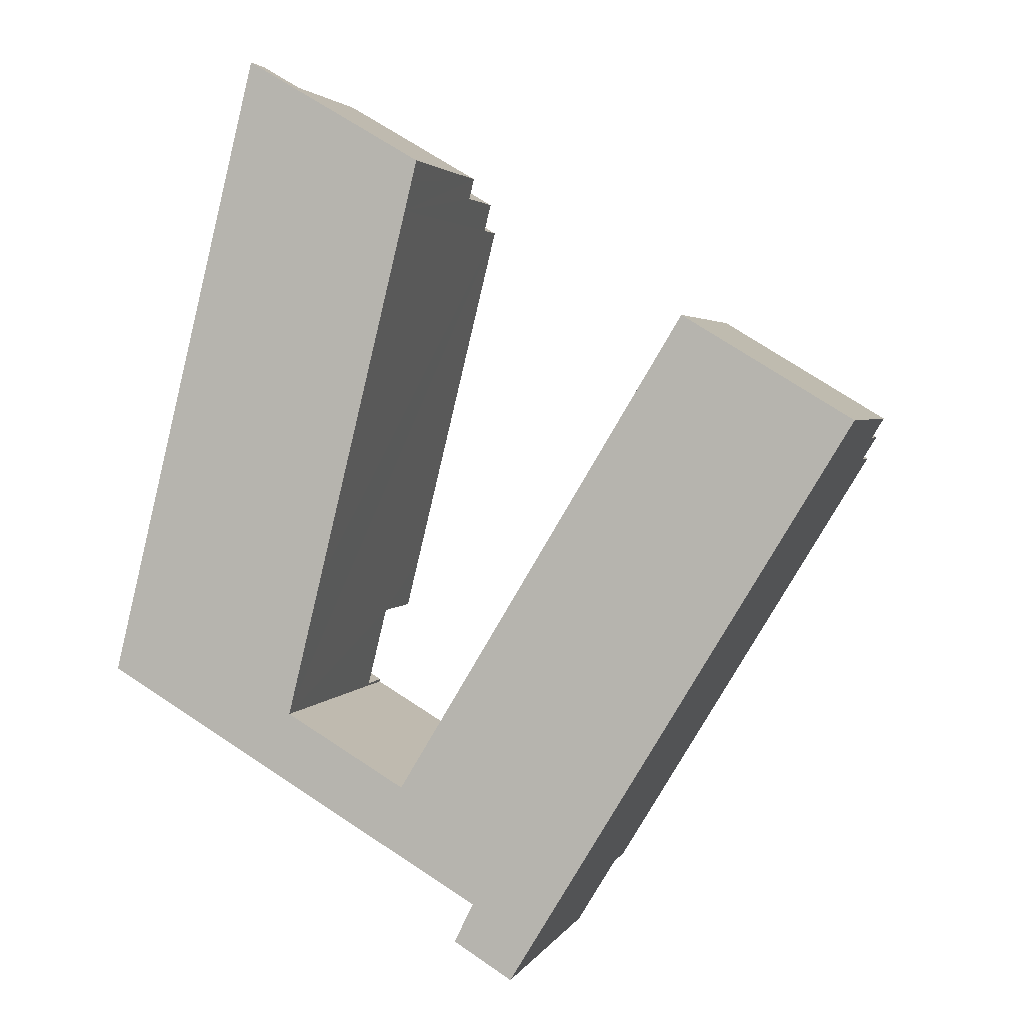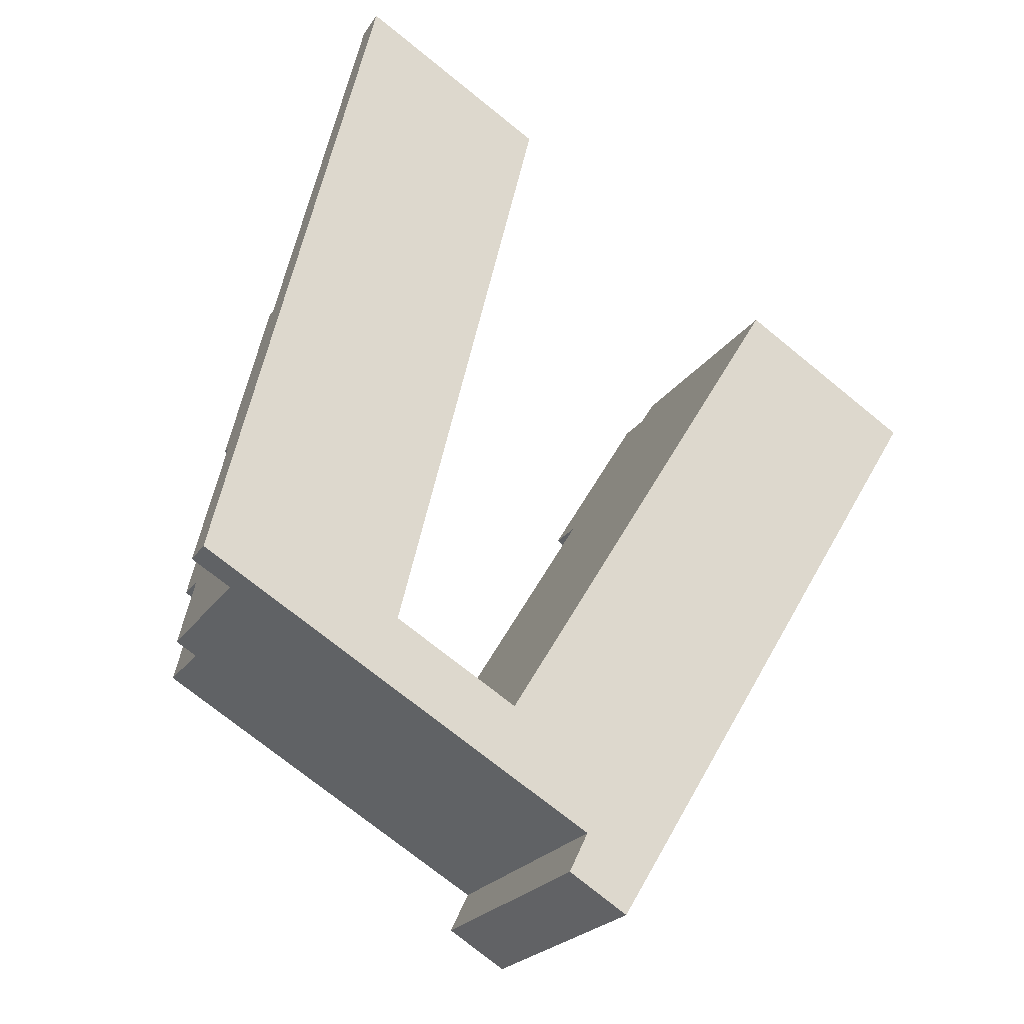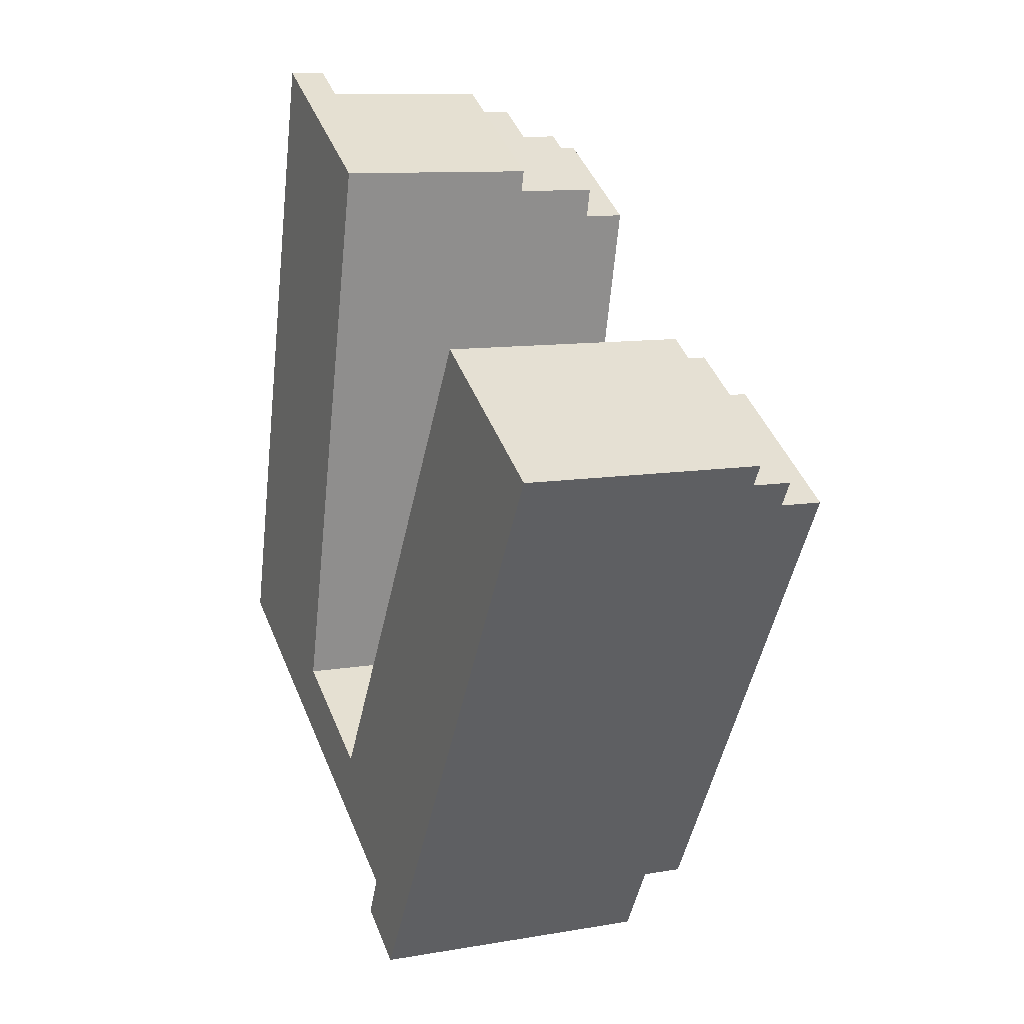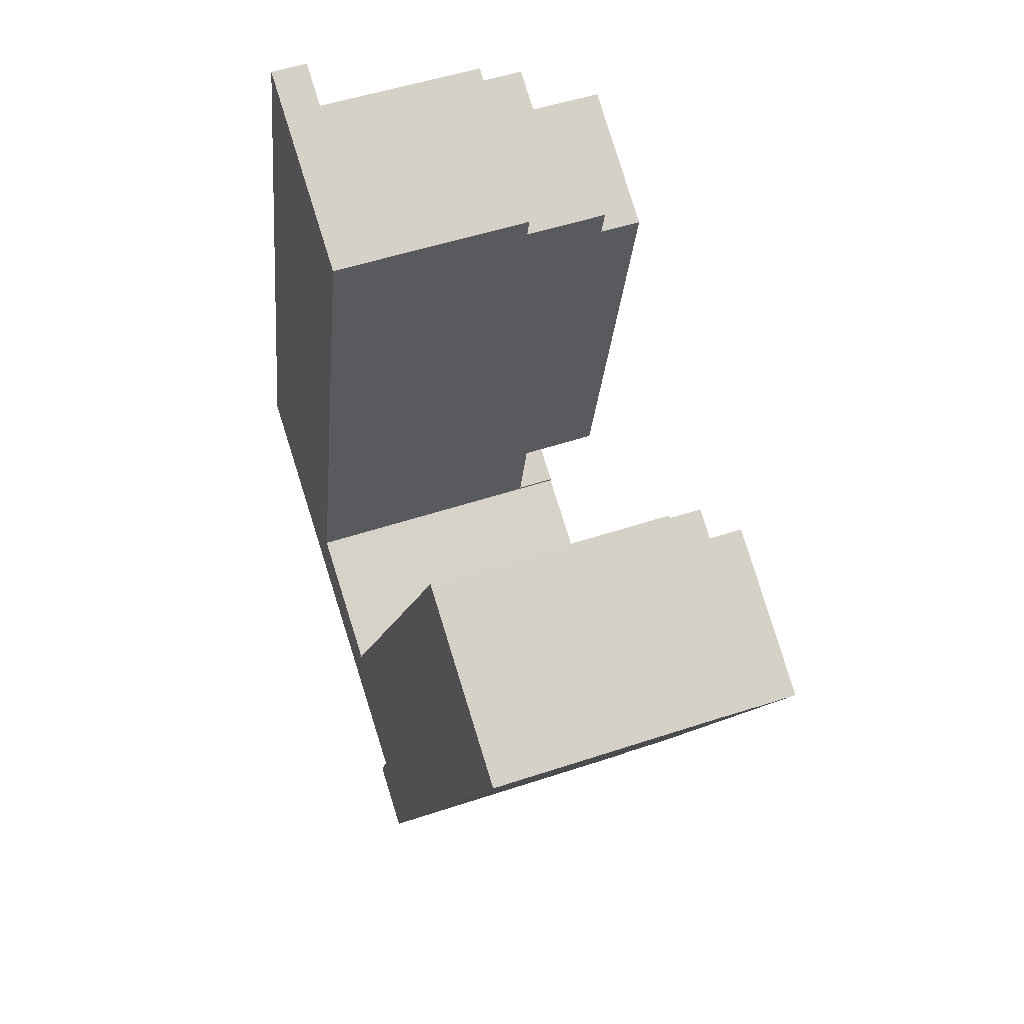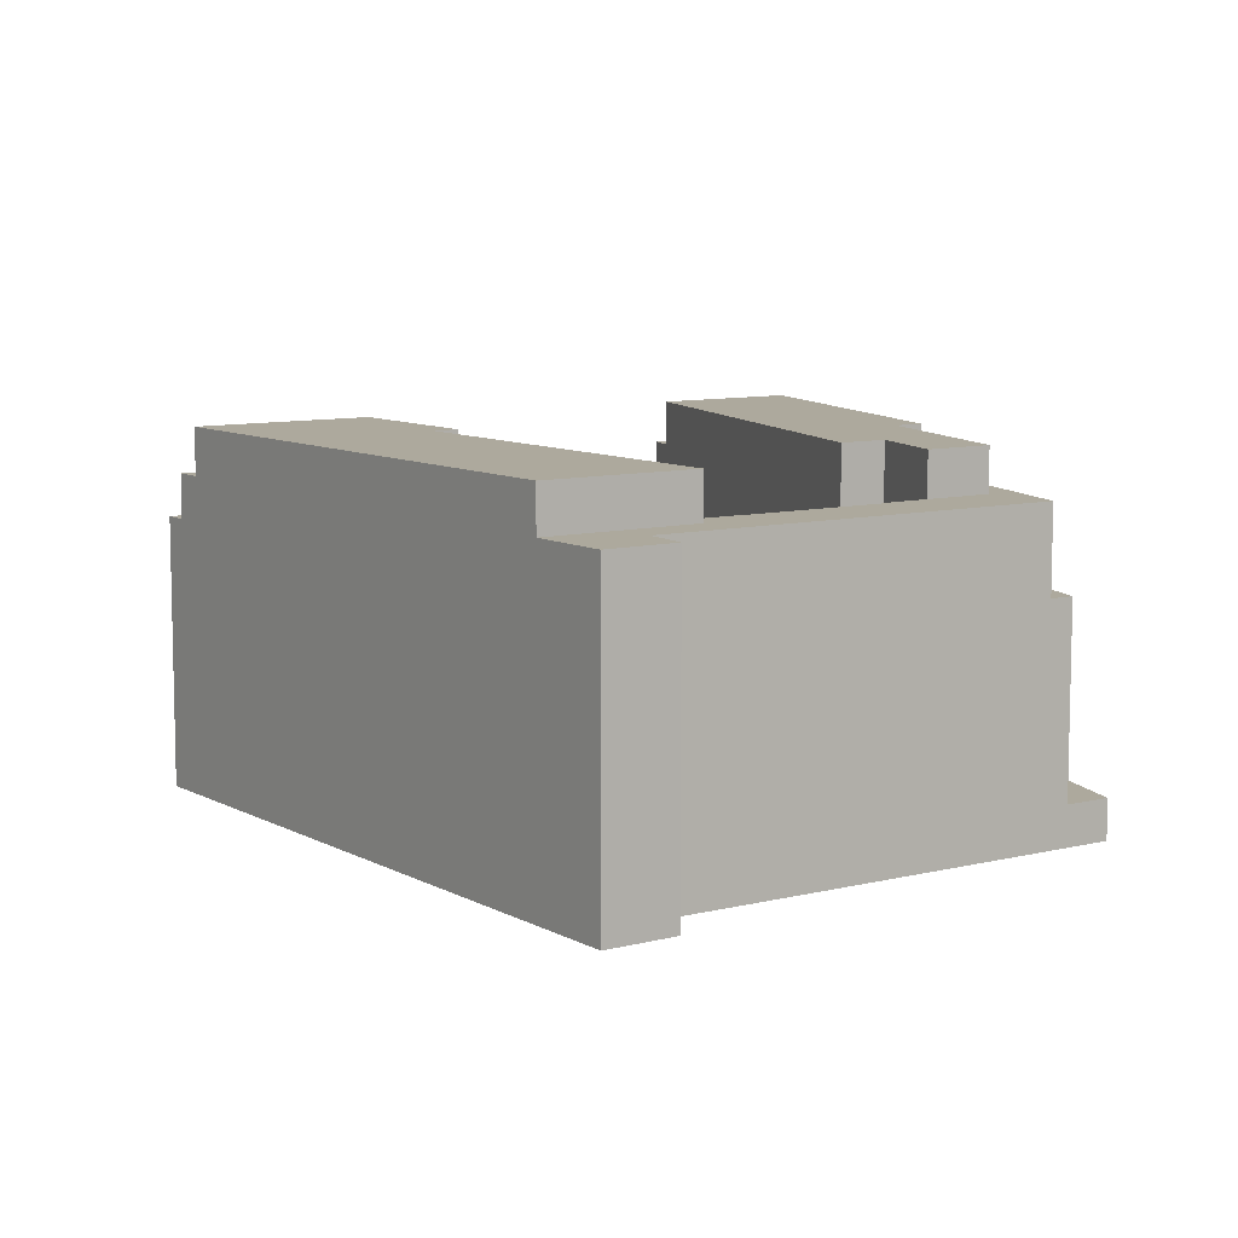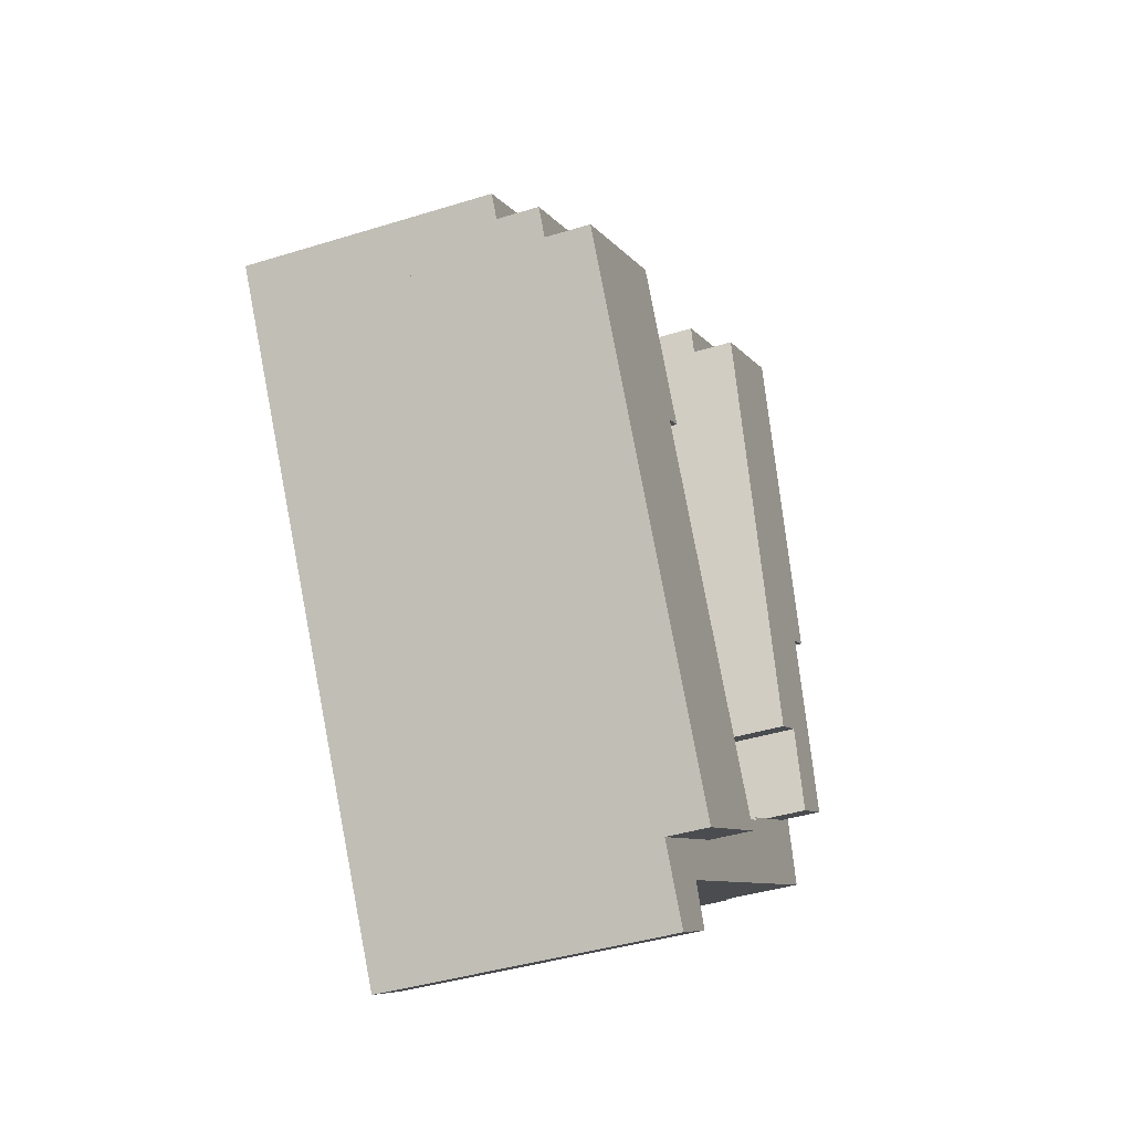
<metadata>
{"format":"obj","ext":"obj","renderer":"f3d","projection":"perspective","resolution":1024,"background":"white","views":[{"elev":2.8,"azim":15.9,"up":"+Z"},{"elev":-22.7,"azim":-24.7,"up":"+Z"},{"elev":10.1,"azim":65.9,"up":"+Z"},{"elev":49.7,"azim":69.7,"up":"+Z"},{"elev":8.9,"azim":176.1,"up":"+Y"},{"elev":-39.9,"azim":111.1,"up":"+Z"}]}
</metadata>
<code>
v  9.712 26.05 17.54
v  11.71 22.86 16.35
v  9.712 22.86 17.54
v  11.71 26.05 16.35
v  30.12 22.86 -21.59
v  34.87 1.498e-15 -24.47
v  30.12 1.322e-15 -21.59
v  34.87 22.86 -24.47
v  18.83 22.75 45.2
v  18.26 19.78 42.89
v  18.83 19.78 45.2
v  18.26 22.75 42.89
v  8.1 22.75 18.5
v  9.712 19.44 17.54
v  8.1 19.44 18.5
v  9.712 22.75 17.54
v  7.124 19.44 14.55
v  6.038 19.44 2.658
v  4.426 19.44 3.621
v  8.736 19.44 13.59
v  30.9 22.69 -4.39
v  29.11 22.69 -11.12
v  27.43 22.69 -10.12
v  32.58 22.69 -5.393
v  33 22.69 -0.911
v  34.68 22.69 -1.913
v  35.02 22.69 2.42
v  36.7 22.69 1.417
v  42.27 22.69 14.4
v  43.95 22.69 13.4
v  16.26 19.78 44.08
v  16.26 26.05 44.08
v  25.93 22.75 38.3
v  18.26 26.05 42.89
v  25.93 26.05 38.3
v  60.4 26.13 17.71
v  48.56 22.69 24.79
v  60.4 22.69 17.71
v  48.56 26.13 24.79
v  13.22 22.75 31.75
v  13.22 19.78 31.75
v  13.22 26.05 31.75
v  6.038 16.59 2.658
v  4.706 22.86 -2.74
v  4.706 16.59 -2.74
v  6.038 22.86 2.658
v  8.736 22.86 13.59
v  30.9 19.48 -4.39
v  27.43 19.48 -10.12
v  33 19.48 -0.911
v  35.02 19.48 2.42
v  42.27 19.48 14.4
v  8.031 26.05 1.467
v  14.21 26.05 5.576
v  12.54 26.05 -1.224
v  9.71 26.05 8.267
v  18.41 26.05 7.81
v  17.39 26.05 3.681
v  10.73 26.05 12.4
v  19.38 26.05 11.76
v  16.84 19.78 46.39
v  11.61 19.78 32.72
v  15.22 19.78 47.36
v  26.5 22.75 40.62
v  42.27 26.13 14.4
v  43.95 26.13 13.4
v  15.71 22.86 -3.118
v  12.54 19.69 -1.224
v  15.71 19.69 -3.118
v  12.54 22.86 -1.224
v  0 2.89 1.77e-16
v  1.927 6.87e-17 -1.122
v  0 0 0
v  3.088 1.101e-16 -1.798
v  4.706 1.678e-16 -2.74
v  1.927 2.89 -1.122
v  6.705 2.391e-16 -3.904
v  3.088 2.89 -1.798
v  11.22 4.002e-16 -6.535
v  3.088 16.59 -1.798
v  16.52 5.891e-16 -9.621
v  26.5 9.448e-16 -15.43
v  31.65 1.128e-15 -18.43
v  11.22 22.86 -6.535
v  26.5 22.86 -15.43
v  31.65 22.86 -18.43
v  6.705 22.86 -3.904
v  16.52 22.86 -9.621
v  4.426 16.59 3.621
v  17.39 19.69 3.681
v  14.21 19.69 5.576
v  27.43 22.86 -10.12
v  25.5 22.86 -9.062
v  25.54 22.86 -8.994
v  10.73 22.86 12.4
v  9.71 22.86 8.267
v  8.031 22.86 1.467
v  15.65 22.86 -3.33
v  29.11 22.86 -11.12
v  28.05 22.86 -12.87
v  38.22 22.86 -18.94
v  31.63 22.86 -18.47
v  36.71 22.86 -21.43
v  11.61 22.75 32.72
v  16.84 16.13 46.39
v  15.22 16.13 47.36
v  18.83 16.13 45.2
v  26.5 16.13 40.62
v  15.63 2.89 48.99
v  12.54 2.89 50.81
v  15.22 2.89 47.36
v  11.61 2.89 32.72
v  8.1 2.89 18.5
v  7.124 2.89 14.55
v  4.426 2.89 3.621
v  31.63 1.131e-15 -18.47
v  62.58 19.48 21.3
v  48.9 -1.812e-15 29.59
v  62.58 -1.304e-15 21.3
v  48.9 19.48 29.59
v  61.59 -1.204e-15 19.66
v  60.4 -1.084e-15 17.71
v  54.12 -4.484e-16 7.323
v  39.27 1.053e-15 -17.2
v  38.22 1.16e-15 -18.94
v  36.71 1.312e-15 -21.43
v  47.85 -1.706e-15 27.86
v  46.67 -1.587e-15 25.91
v  25.54 5.507e-16 -8.994
v  25.5 5.549e-16 -9.062
v  40.38 -9.508e-16 15.53
v  15.65 2.039e-16 -3.33
v  15.71 1.909e-16 -3.118
v  17.39 -2.254e-16 3.681
v  18.41 -4.782e-16 7.81
v  19.38 -7.202e-16 11.76
v  25.93 -2.345e-15 38.3
v  26.5 -2.487e-15 40.62
v  26.93 -2.592e-15 42.33
v  19.24 -2.87e-15 46.87
v  15.63 -3e-15 48.99
v  12.54 -3.111e-15 50.81
v  49.74 19.48 26.74
v  47.85 22.69 27.86
v  47.85 19.48 27.86
v  49.74 22.69 26.74
v  61.59 19.48 19.66
v  61.59 22.69 19.66
v  26.93 16.13 42.33
v  54.12 26.13 7.323
v  29.11 26.13 -11.12
v  38.22 26.13 -18.94
v  28.05 26.13 -12.87
v  39.27 26.13 -17.2
v  32.58 26.13 -5.393
v  34.68 26.13 -1.913
v  36.7 26.13 1.417
v  25.54 19.48 -8.994
v  46.67 22.69 25.91
v  40.38 22.69 15.53
v  19.24 16.13 46.87
v  15.63 16.13 48.99
v  40.38 19.48 15.53
g defaultobject
f 1 2 3
f 2 1 4
f 5 6 7
f 6 5 8
f 9 10 11
f 10 9 12
f 13 14 15
f 14 13 16
f 17 18 19
f 18 17 20
f 20 17 15
f 20 15 14
f 21 22 23
f 22 21 24
f 24 21 25
f 24 25 26
f 26 25 27
f 26 27 28
f 28 27 29
f 28 29 30
f 31 10 32
f 12 32 10
f 33 32 12
f 34 32 33
f 35 34 33
f 36 37 38
f 37 36 39
f 31 40 41
f 40 31 42
f 42 31 32
f 43 44 45
f 44 43 18
f 44 18 46
f 46 18 20
f 46 20 47
f 47 20 14
f 47 14 16
f 47 16 3
f 3 16 40
f 3 40 1
f 1 40 42
f 48 23 49
f 23 48 21
f 21 48 50
f 21 50 25
f 25 50 51
f 25 51 27
f 27 51 52
f 27 52 29
f 53 54 55
f 54 53 56
f 54 57 58
f 57 54 56
f 57 56 59
f 57 59 60
f 60 59 4
f 60 4 35
f 35 4 1
f 35 1 42
f 35 42 34
f 34 42 32
f 11 31 61
f 31 11 10
f 61 62 63
f 62 61 31
f 62 31 41
f 64 12 9
f 12 64 33
f 65 30 29
f 30 65 66
f 67 68 69
f 68 67 70
f 71 72 73
f 72 71 74
f 74 71 75
f 75 71 76
f 75 76 77
f 77 76 78
f 77 78 79
f 79 78 80
f 79 80 81
f 81 80 82
f 82 80 45
f 82 45 83
f 83 45 44
f 83 44 84
f 83 84 85
f 83 85 86
f 84 44 87
f 85 84 88
f 19 43 89
f 43 19 18
f 54 90 91
f 90 54 58
f 92 93 94
f 2 47 3
f 47 2 46
f 46 2 95
f 46 95 96
f 46 96 44
f 44 96 97
f 44 97 87
f 87 97 70
f 87 70 84
f 84 70 67
f 84 67 98
f 84 98 88
f 88 98 93
f 88 93 85
f 85 93 92
f 85 92 99
f 85 99 100
f 85 100 101
f 85 101 86
f 86 101 102
f 102 101 5
f 5 101 103
f 5 103 8
f 40 13 104
f 13 40 16
f 43 80 89
f 80 43 45
f 105 63 106
f 63 105 61
f 61 105 107
f 61 107 11
f 11 107 108
f 11 108 9
f 9 108 64
f 109 71 110
f 71 109 111
f 71 111 112
f 71 112 113
f 71 113 114
f 71 114 115
f 71 115 76
f 76 115 78
f 53 70 97
f 70 53 55
f 116 5 7
f 5 116 83
f 5 83 102
f 102 83 86
f 117 118 119
f 118 117 120
f 118 121 119
f 121 118 122
f 122 118 123
f 123 118 124
f 124 118 125
f 125 118 126
f 126 118 6
f 6 118 83
f 6 83 7
f 7 83 116
f 83 118 82
f 82 118 127
f 82 127 128
f 82 128 129
f 82 129 130
f 82 130 81
f 129 128 131
f 81 130 132
f 81 132 79
f 79 132 133
f 79 133 134
f 79 134 135
f 79 135 136
f 79 136 77
f 77 136 137
f 77 137 75
f 75 137 138
f 75 138 139
f 75 139 140
f 75 140 74
f 74 140 72
f 72 140 73
f 73 140 141
f 73 141 142
f 143 144 145
f 144 143 146
f 146 143 147
f 146 147 148
f 57 90 58
f 90 57 60
f 67 132 98
f 132 67 69
f 132 69 90
f 132 90 60
f 132 60 35
f 132 35 133
f 133 35 134
f 134 35 135
f 135 35 136
f 136 35 33
f 136 33 137
f 137 33 64
f 137 64 108
f 137 108 149
f 137 149 138
f 138 149 139
f 39 66 65
f 66 39 150
f 150 39 36
f 151 152 153
f 152 151 154
f 154 151 155
f 154 155 150
f 150 155 156
f 150 156 157
f 150 157 66
f 90 68 91
f 68 90 69
f 100 151 153
f 151 100 99
f 151 99 155
f 155 99 22
f 155 22 24
f 155 24 156
f 156 24 26
f 156 26 157
f 157 26 28
f 157 28 66
f 66 28 30
f 158 49 94
f 23 94 49
f 92 94 23
f 22 92 23
f 99 92 22
f 39 29 37
f 29 39 65
f 154 101 152
f 101 154 125
f 125 154 124
f 124 154 150
f 124 150 123
f 123 150 36
f 123 36 122
f 122 36 38
f 122 38 148
f 122 148 147
f 122 147 121
f 121 147 117
f 121 117 119
f 103 6 8
f 6 103 126
f 126 103 101
f 126 101 125
f 153 101 100
f 101 153 152
f 159 29 160
f 29 159 144
f 29 144 146
f 29 146 37
f 37 146 38
f 38 146 148
f 142 109 110
f 109 161 162
f 161 109 149
f 149 109 139
f 139 109 142
f 139 142 141
f 139 141 140
f 96 53 97
f 53 96 56
f 56 96 95
f 56 95 59
f 59 95 2
f 59 2 4
f 93 132 130
f 132 93 98
f 70 91 68
f 91 70 54
f 54 70 55
f 117 145 120
f 145 117 143
f 143 117 147
f 110 73 142
f 73 110 71
f 40 62 41
f 62 40 104
f 161 106 162
f 106 161 105
f 105 161 107
f 107 161 149
f 107 149 108
f 162 106 109
f 111 62 112
f 62 111 106
f 62 106 63
f 106 111 109
f 115 80 78
f 80 115 89
f 89 115 114
f 89 114 19
f 19 114 17
f 17 114 113
f 17 113 112
f 17 112 15
f 15 112 13
f 13 112 104
f 104 112 62
f 52 158 163
f 158 52 51
f 158 51 50
f 158 50 48
f 158 48 49
f 160 52 163
f 52 160 29
f 129 93 130
f 93 129 158
f 93 158 94
f 131 158 129
f 158 131 163
f 163 131 128
f 163 128 160
f 160 128 159
f 159 128 127
f 159 127 118
f 159 118 145
f 145 118 120
f 144 159 145

</code>
